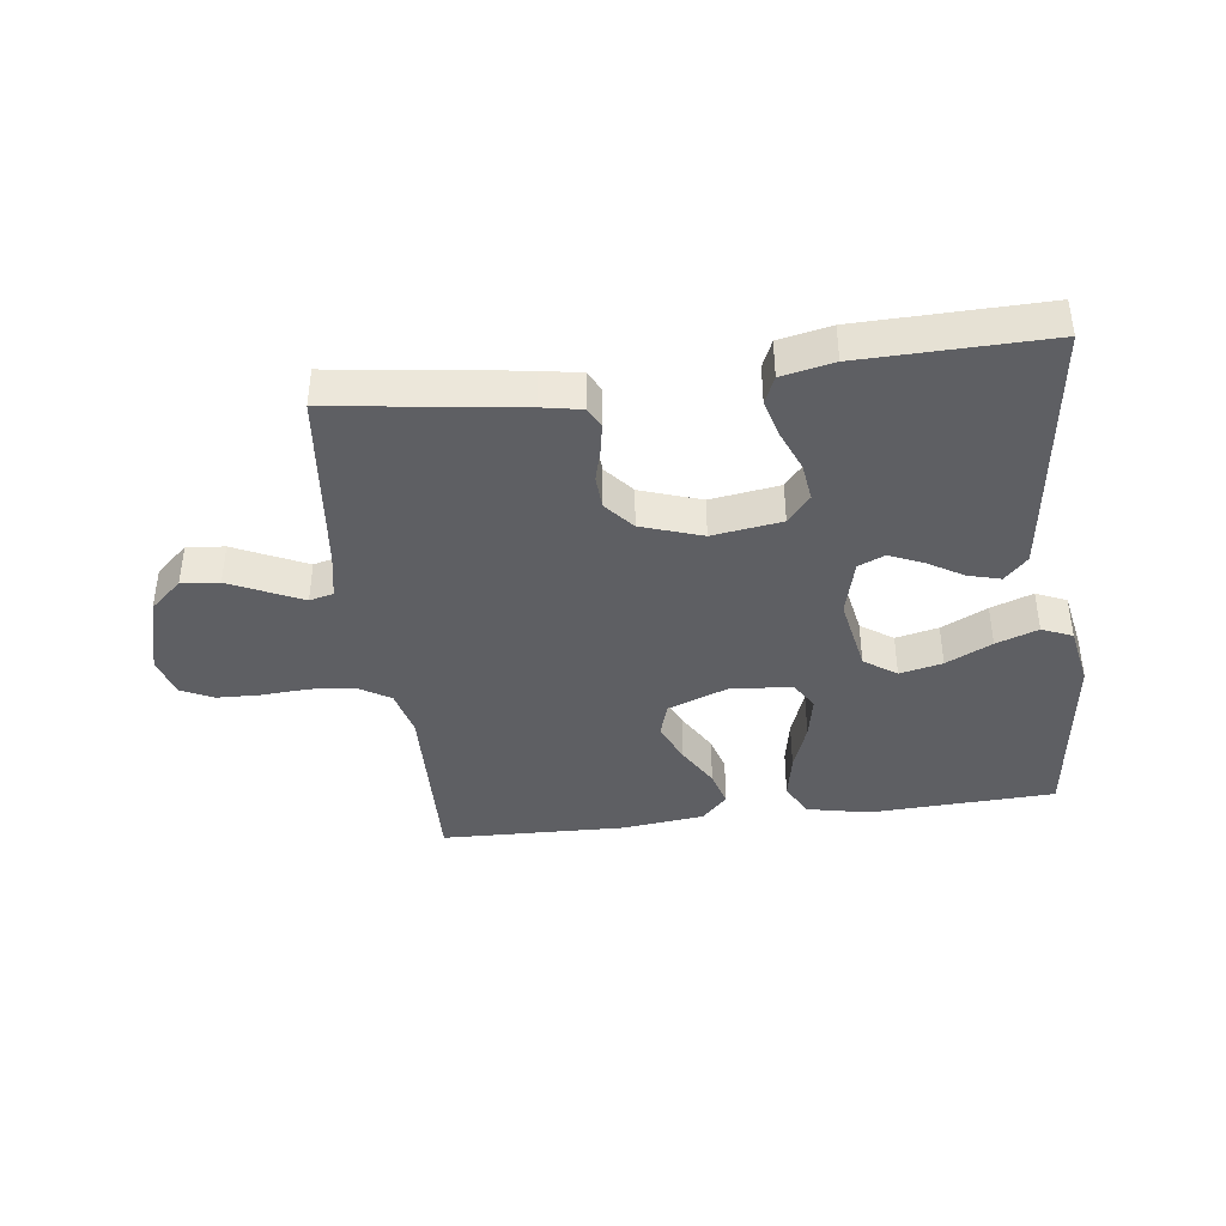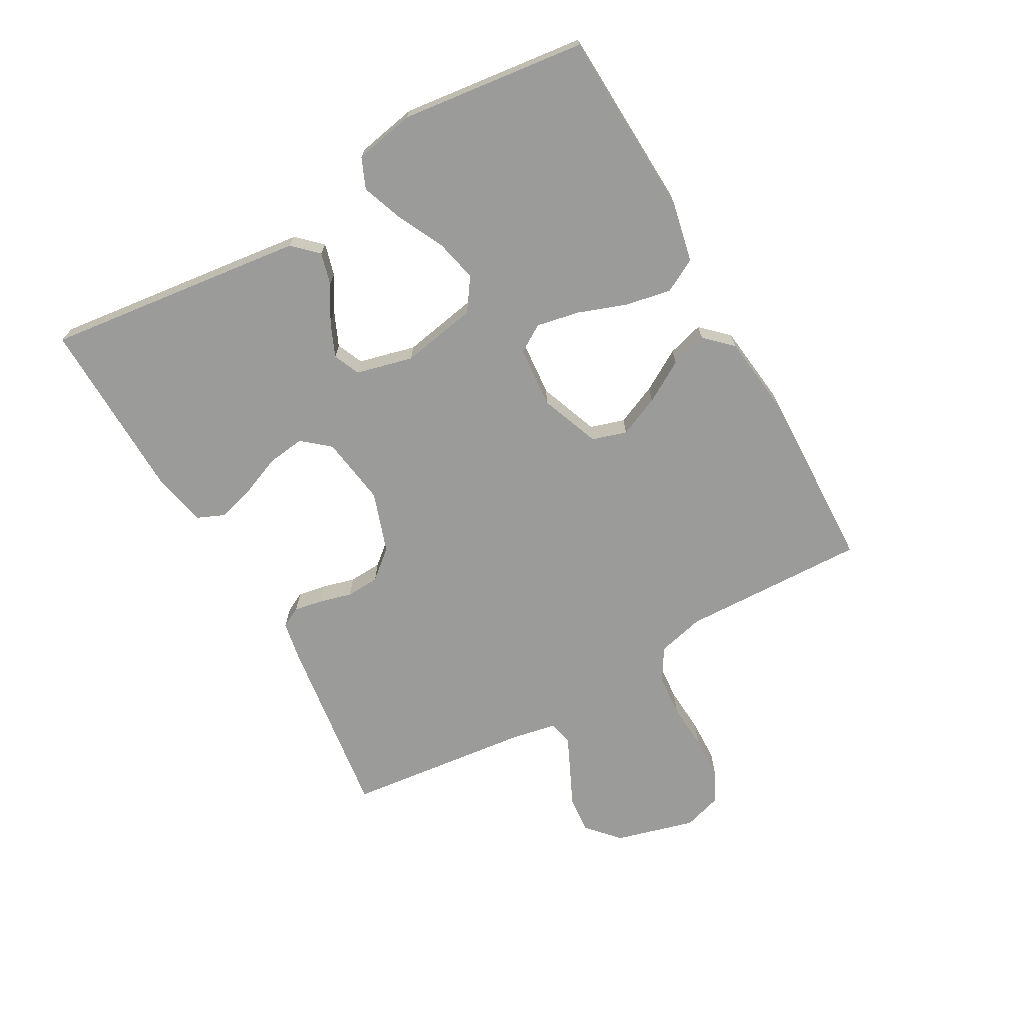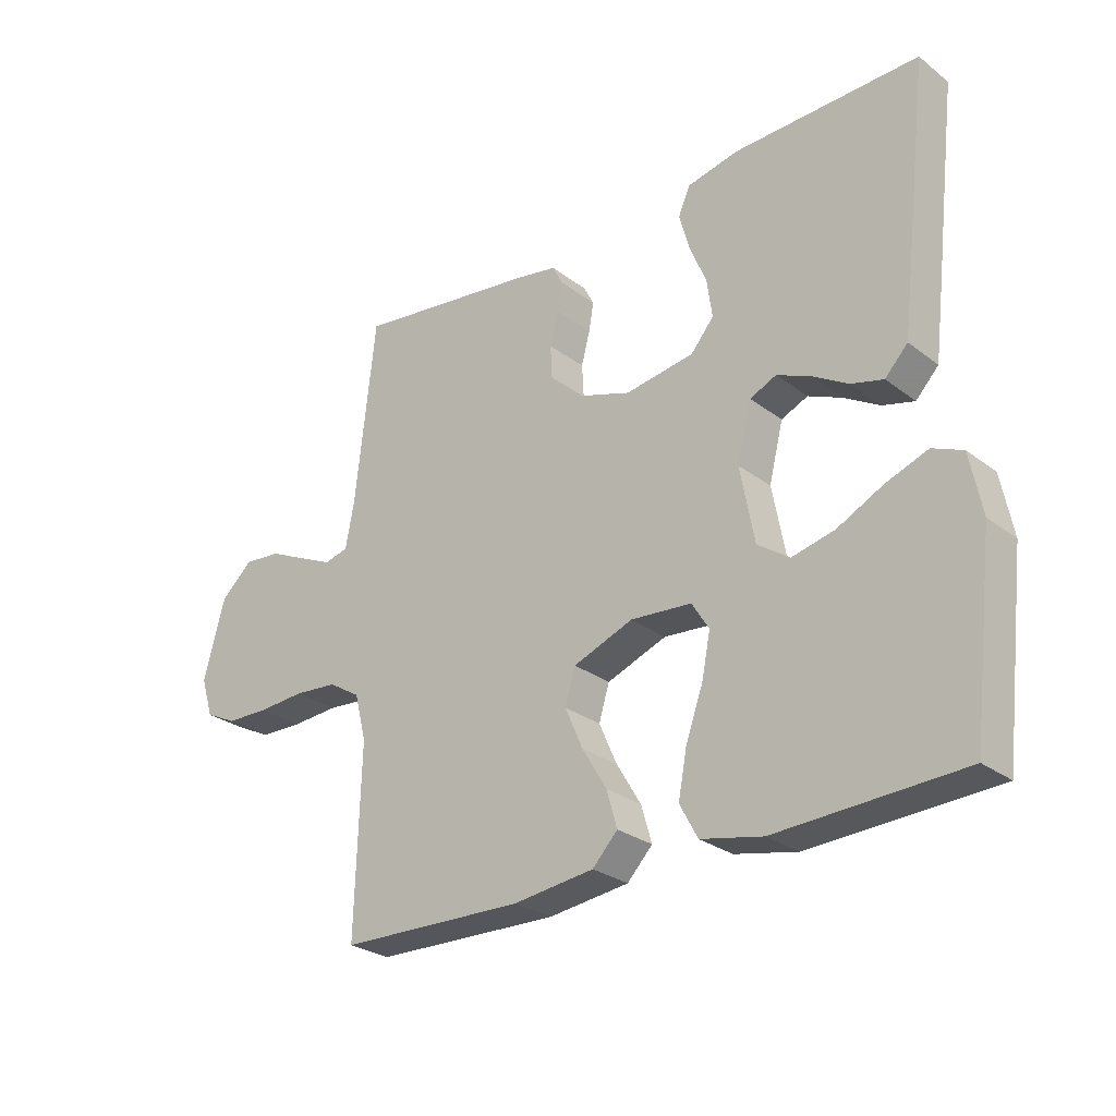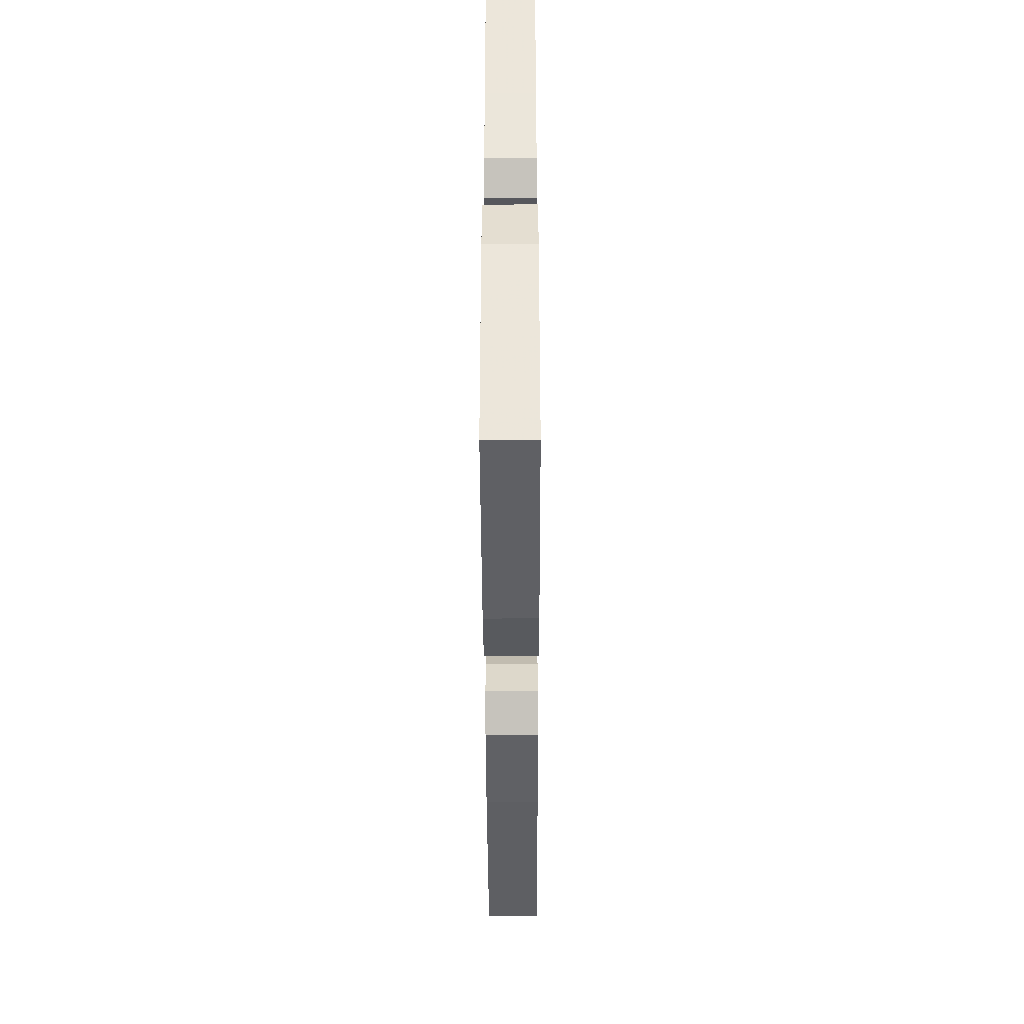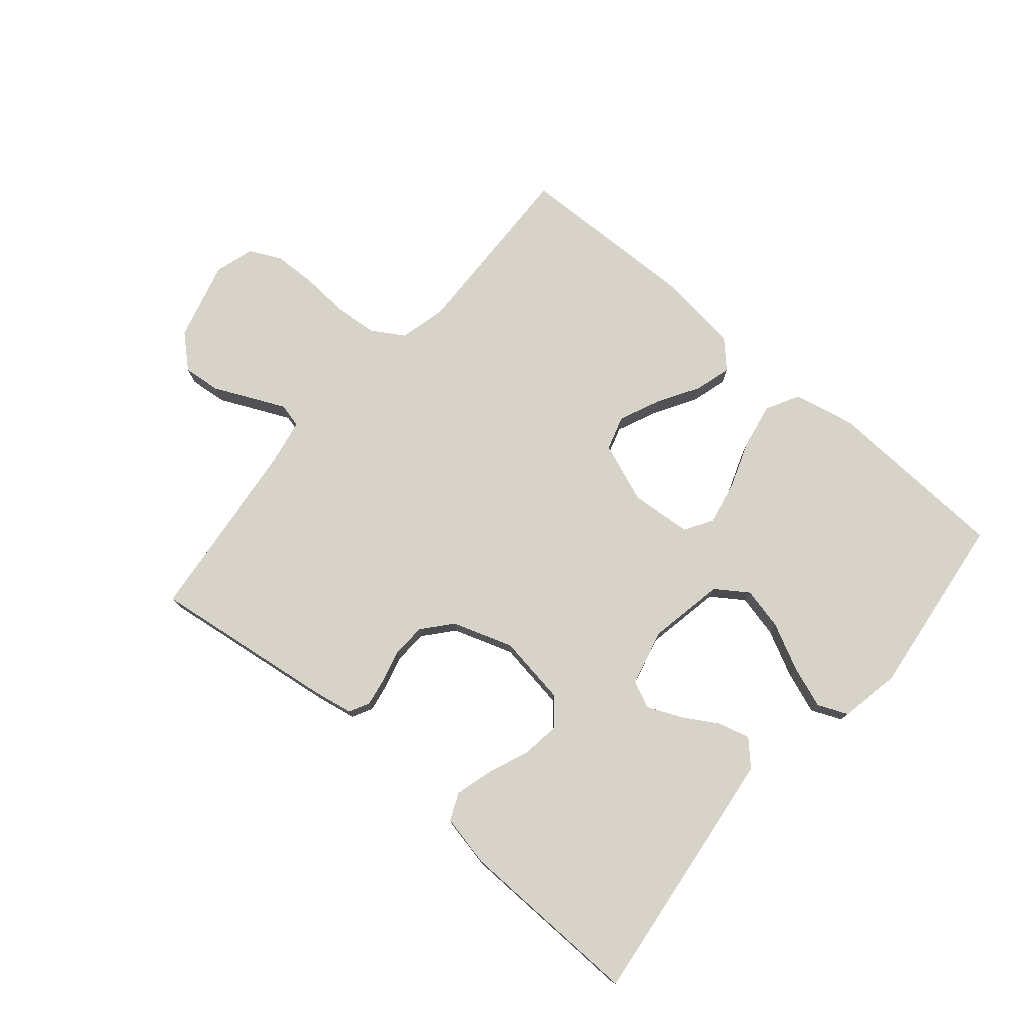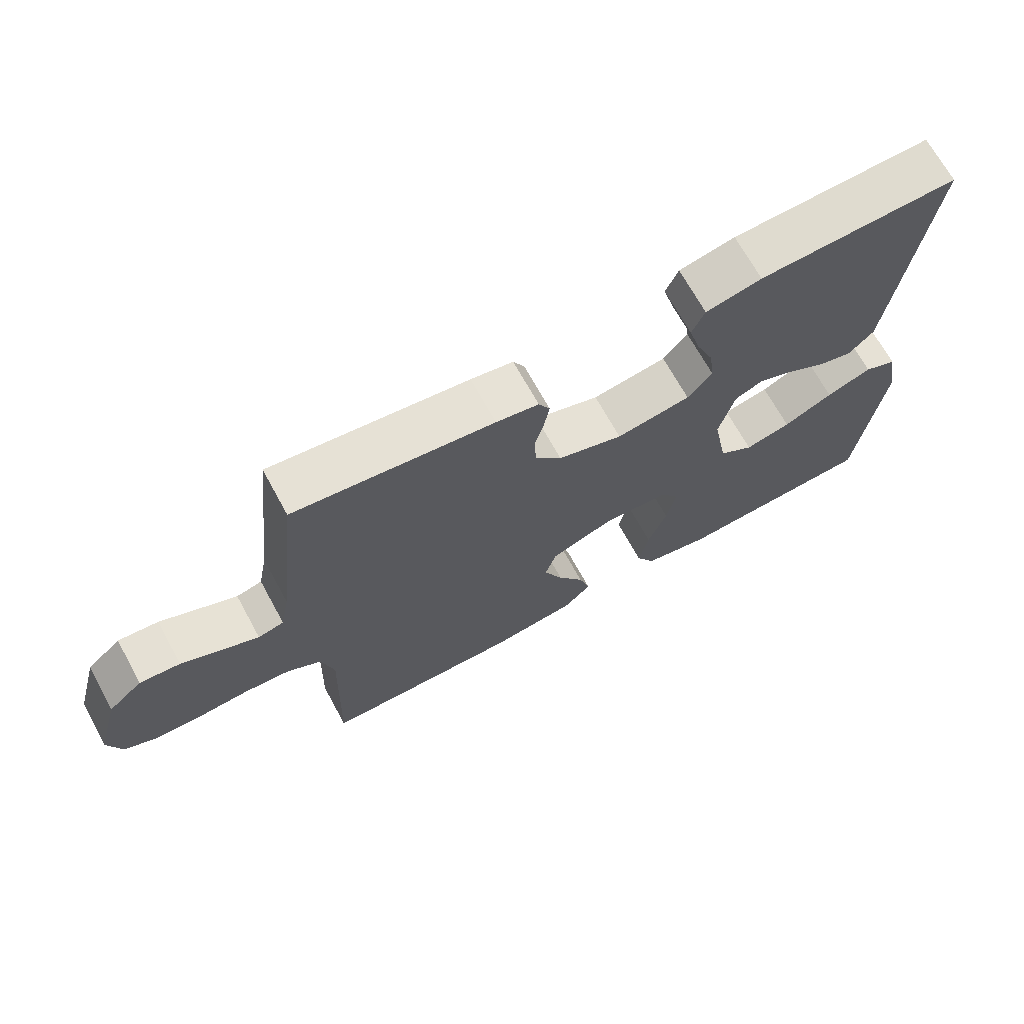
<metadata>
{"format":"obj","ext":"obj","renderer":"f3d","projection":"perspective","resolution":1024,"background":"white","views":[{"elev":-40.5,"azim":7.1,"up":"+Y"},{"elev":-69.6,"azim":119.3,"up":"+Y"},{"elev":-27.2,"azim":40.8,"up":"+Z"},{"elev":-42.6,"azim":90.2,"up":"+Z"},{"elev":76.4,"azim":40.4,"up":"+Y"},{"elev":69.3,"azim":-28.7,"up":"+Z"}]}
</metadata>
<code>
v 0.5 0.07 0.5
v 0.464 0.07 0.2
v 0.449 0.07 0.078
v 0.412 0.07 0.039
v 0.36 0.07 0.053
v 0.303 0.07 0.087
v 0.248 0.07 0.111
v 0.205 0.07 0.092
v 0.182 0.07 0
v 0.205 0.07 -0.123
v 0.257 0.07 -0.159
v 0.326 0.07 -0.143
v 0.4 0.07 -0.106
v 0.468 0.07 -0.081
v 0.517 0.07 -0.102
v 0.536 0.07 -0.2
v 0.5 0.07 -0.5
v 0.2 0.07 -0.514
v 0.1 0.07 -0.493
v 0.071 0.07 -0.439
v 0.085 0.07 -0.365
v 0.113 0.07 -0.287
v 0.127 0.07 -0.217
v 0.099 0.07 -0.172
v 0 0.07 -0.164
v -0.097 0.07 -0.201
v -0.114 0.07 -0.257
v -0.085 0.07 -0.323
v -0.045 0.07 -0.39
v -0.028 0.07 -0.449
v -0.069 0.07 -0.492
v -0.2 0.07 -0.508
v -0.5 0.07 -0.5
v -0.491 0.07 -0.2
v -0.51 0.07 -0.124
v -0.562 0.07 -0.092
v -0.632 0.07 -0.086
v -0.709 0.07 -0.091
v -0.779 0.07 -0.089
v -0.83 0.07 -0.064
v -0.85 0.07 0
v -0.815 0.07 0.129
v -0.763 0.07 0.176
v -0.702 0.07 0.17
v -0.64 0.07 0.141
v -0.586 0.07 0.116
v -0.547 0.07 0.126
v -0.533 0.07 0.2
v -0.5 0.07 0.5
v -0.2 0.07 0.46
v -0.136 0.07 0.448
v -0.119 0.07 0.415
v -0.127 0.07 0.369
v -0.141 0.07 0.316
v -0.138 0.07 0.262
v -0.098 0.07 0.215
v 0 0.07 0.182
v 0.112 0.07 0.199
v 0.149 0.07 0.243
v 0.141 0.07 0.304
v 0.114 0.07 0.37
v 0.097 0.07 0.431
v 0.116 0.07 0.475
v 0.2 0.07 0.493
v 0.5 0 0.5
v 0.464 0 0.2
v 0.449 0 0.078
v 0.412 0 0.039
v 0.36 0 0.053
v 0.303 0 0.087
v 0.248 0 0.111
v 0.205 0 0.092
v 0.182 0 0
v 0.205 0 -0.123
v 0.257 0 -0.159
v 0.326 0 -0.143
v 0.4 0 -0.106
v 0.468 0 -0.081
v 0.517 0 -0.102
v 0.536 0 -0.2
v 0.5 0 -0.5
v 0.2 0 -0.514
v 0.1 0 -0.493
v 0.071 0 -0.439
v 0.085 0 -0.365
v 0.113 0 -0.287
v 0.127 0 -0.217
v 0.099 0 -0.172
v 0 0 -0.164
v -0.097 0 -0.201
v -0.114 0 -0.257
v -0.085 0 -0.323
v -0.045 0 -0.39
v -0.028 0 -0.449
v -0.069 0 -0.492
v -0.2 0 -0.508
v -0.5 0 -0.5
v -0.491 0 -0.2
v -0.51 0 -0.124
v -0.562 0 -0.092
v -0.632 0 -0.086
v -0.709 0 -0.091
v -0.779 0 -0.089
v -0.83 0 -0.064
v -0.85 0 0
v -0.815 0 0.129
v -0.763 0 0.176
v -0.702 0 0.17
v -0.64 0 0.141
v -0.586 0 0.116
v -0.547 0 0.126
v -0.533 0 0.2
v -0.5 0 0.5
v -0.2 0 0.46
v -0.136 0 0.448
v -0.119 0 0.415
v -0.127 0 0.369
v -0.141 0 0.316
v -0.138 0 0.262
v -0.098 0 0.215
v 0 0 0.182
v 0.112 0 0.199
v 0.149 0 0.243
v 0.141 0 0.304
v 0.114 0 0.37
v 0.097 0 0.431
v 0.116 0 0.475
v 0.2 0 0.493
f 4 5 6
f 3 4 6
f 2 3 6
f 1 2 6
f 64 1 6
f 63 64 6
f 62 63 6
f 61 62 6
f 60 61 6
f 59 60 6 7
f 58 59 7 8
f 57 58 8 9
f 56 57 9 10
f 52 53 54
f 51 52 54
f 50 51 54
f 49 50 54
f 48 49 54
f 47 48 54 55
f 43 44 45
f 42 43 45
f 41 42 45
f 40 41 45
f 39 40 45
f 38 39 45
f 37 38 45
f 36 37 45 46
f 35 36 46 47
f 32 33 34
f 31 32 34
f 30 31 34
f 29 30 34
f 28 29 34
f 34 35 47
f 28 34 47
f 27 28 47
f 20 21 22
f 19 20 22
f 18 19 22
f 17 18 22
f 16 17 22
f 15 16 22
f 14 15 22
f 13 14 22
f 12 13 22
f 11 12 22 23
f 10 11 23 24
f 47 55 56
f 27 47 56
f 26 27 56
f 25 26 56
f 10 24 25 56
f 70 69 68
f 70 68 67
f 70 67 66
f 70 66 65
f 70 65 128
f 70 128 127
f 70 127 126
f 70 126 125
f 70 125 124
f 71 70 124 123
f 72 71 123 122
f 73 72 122 121
f 74 73 121 120
f 118 117 116
f 118 116 115
f 118 115 114
f 118 114 113
f 118 113 112
f 119 118 112 111
f 109 108 107
f 109 107 106
f 109 106 105
f 109 105 104
f 109 104 103
f 109 103 102
f 109 102 101
f 110 109 101 100
f 111 110 100 99
f 98 97 96
f 98 96 95
f 98 95 94
f 98 94 93
f 98 93 92
f 111 99 98
f 111 98 92
f 111 92 91
f 86 85 84
f 86 84 83
f 86 83 82
f 86 82 81
f 86 81 80
f 86 80 79
f 86 79 78
f 86 78 77
f 86 77 76
f 87 86 76 75
f 88 87 75 74
f 120 119 111
f 120 111 91
f 120 91 90
f 120 90 89
f 120 89 88 74
f 1 65 66 2
f 2 66 67 3
f 3 67 68 4
f 4 68 69 5
f 5 69 70 6
f 6 70 71 7
f 7 71 72 8
f 8 72 73 9
f 9 73 74 10
f 10 74 75 11
f 11 75 76 12
f 12 76 77 13
f 13 77 78 14
f 14 78 79 15
f 15 79 80 16
f 16 80 81 17
f 17 81 82 18
f 18 82 83 19
f 19 83 84 20
f 20 84 85 21
f 21 85 86 22
f 22 86 87 23
f 23 87 88 24
f 24 88 89 25
f 25 89 90 26
f 26 90 91 27
f 27 91 92 28
f 28 92 93 29
f 29 93 94 30
f 30 94 95 31
f 31 95 96 32
f 32 96 97 33
f 33 97 98 34
f 34 98 99 35
f 35 99 100 36
f 36 100 101 37
f 37 101 102 38
f 38 102 103 39
f 39 103 104 40
f 40 104 105 41
f 41 105 106 42
f 42 106 107 43
f 43 107 108 44
f 44 108 109 45
f 45 109 110 46
f 46 110 111 47
f 47 111 112 48
f 48 112 113 49
f 49 113 114 50
f 50 114 115 51
f 51 115 116 52
f 52 116 117 53
f 53 117 118 54
f 54 118 119 55
f 55 119 120 56
f 56 120 121 57
f 57 121 122 58
f 58 122 123 59
f 59 123 124 60
f 60 124 125 61
f 61 125 126 62
f 62 126 127 63
f 63 127 128 64
f 64 128 65 1

</code>
